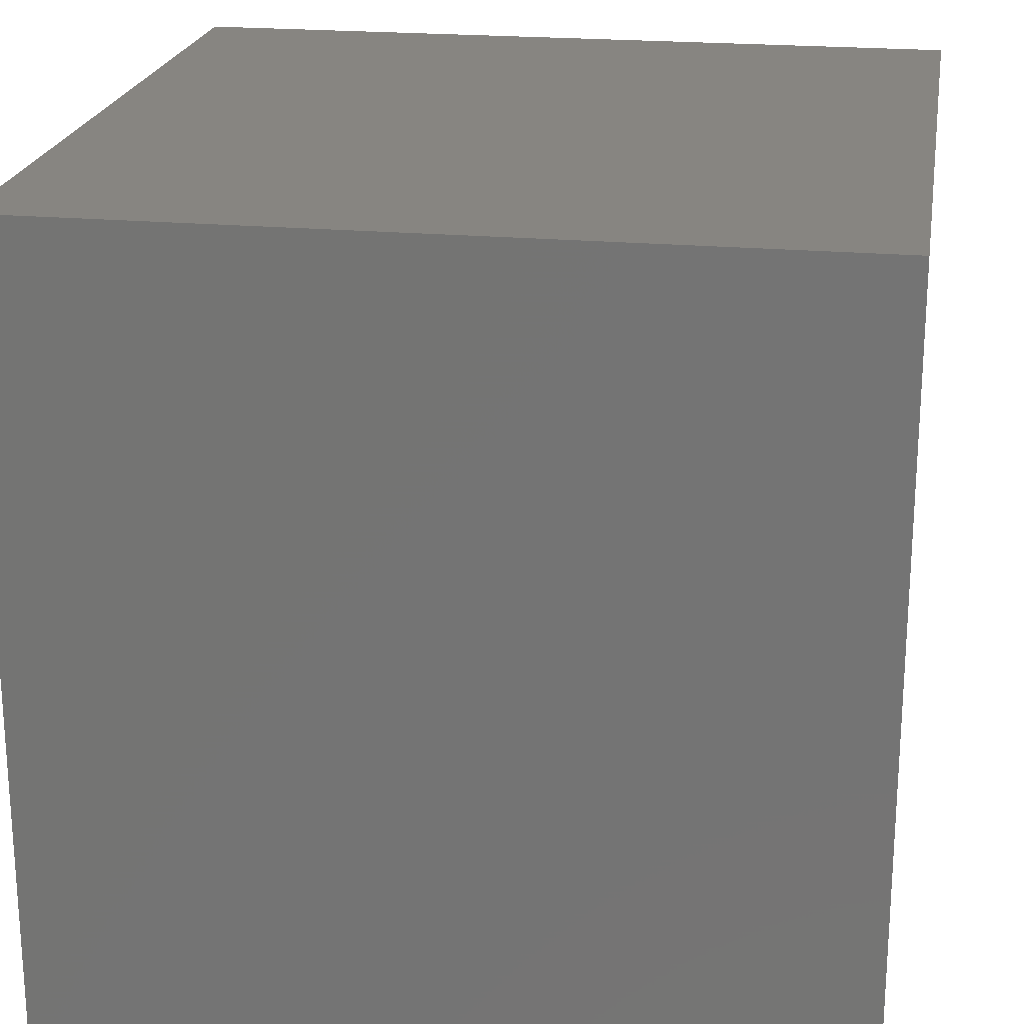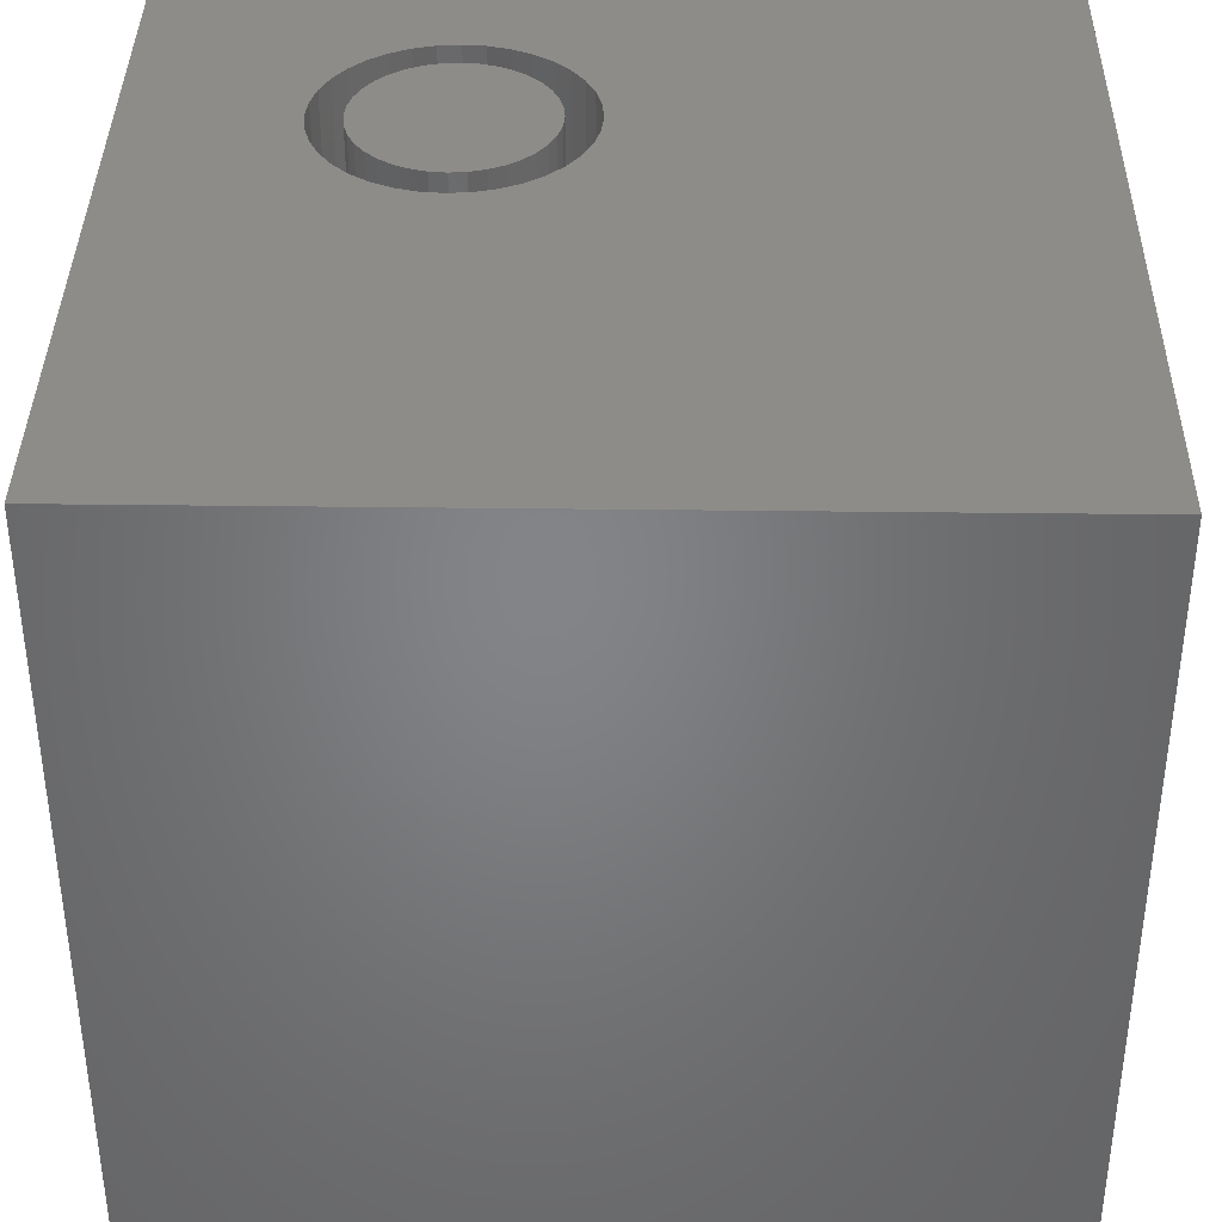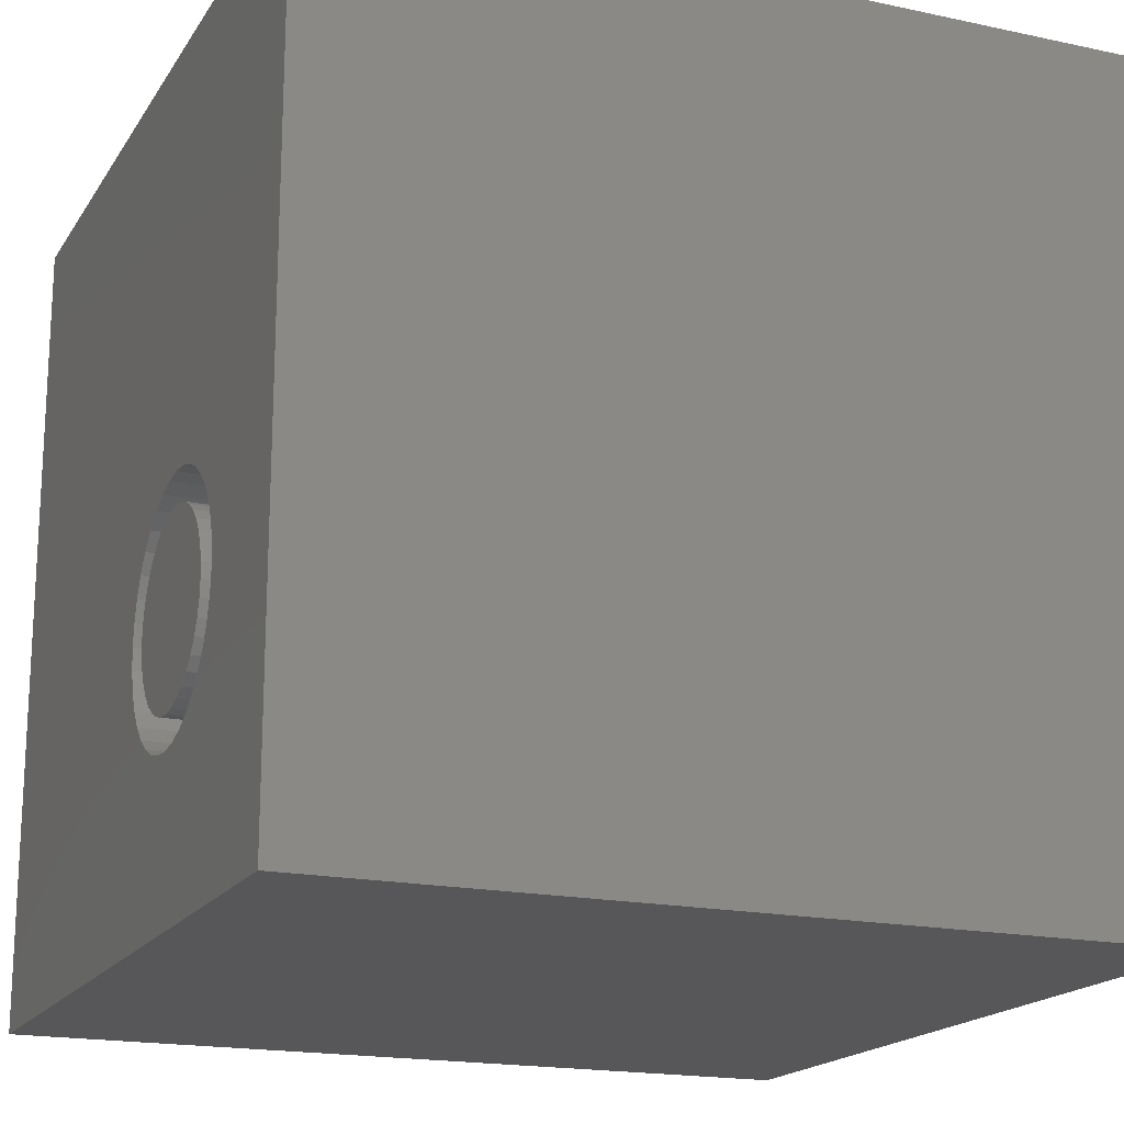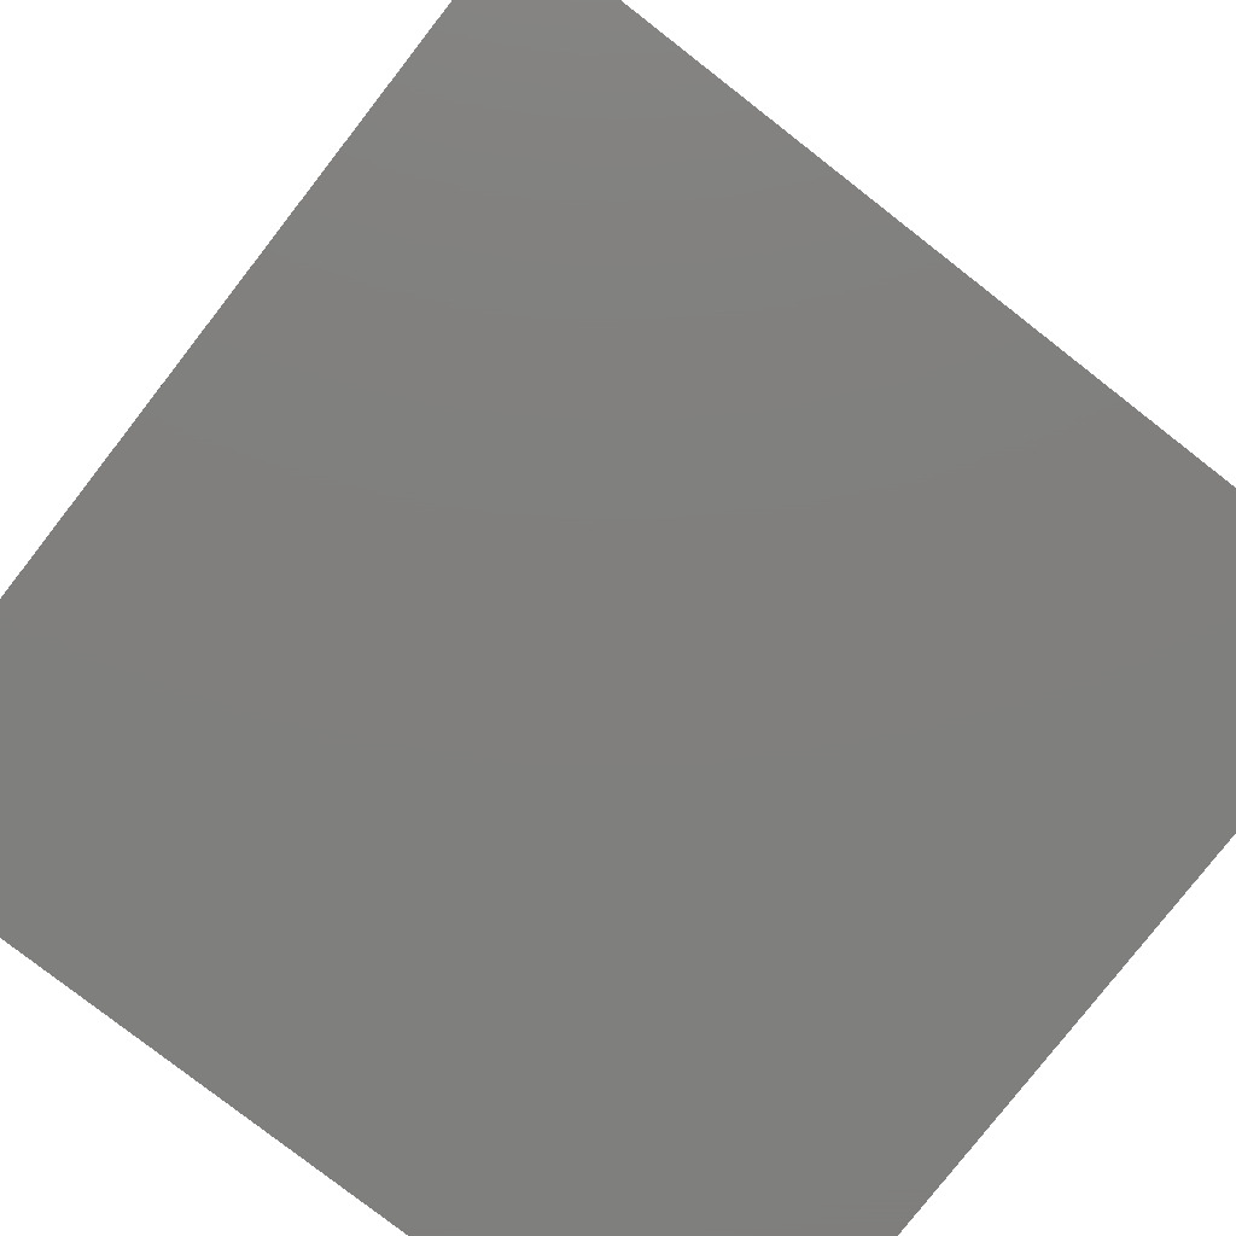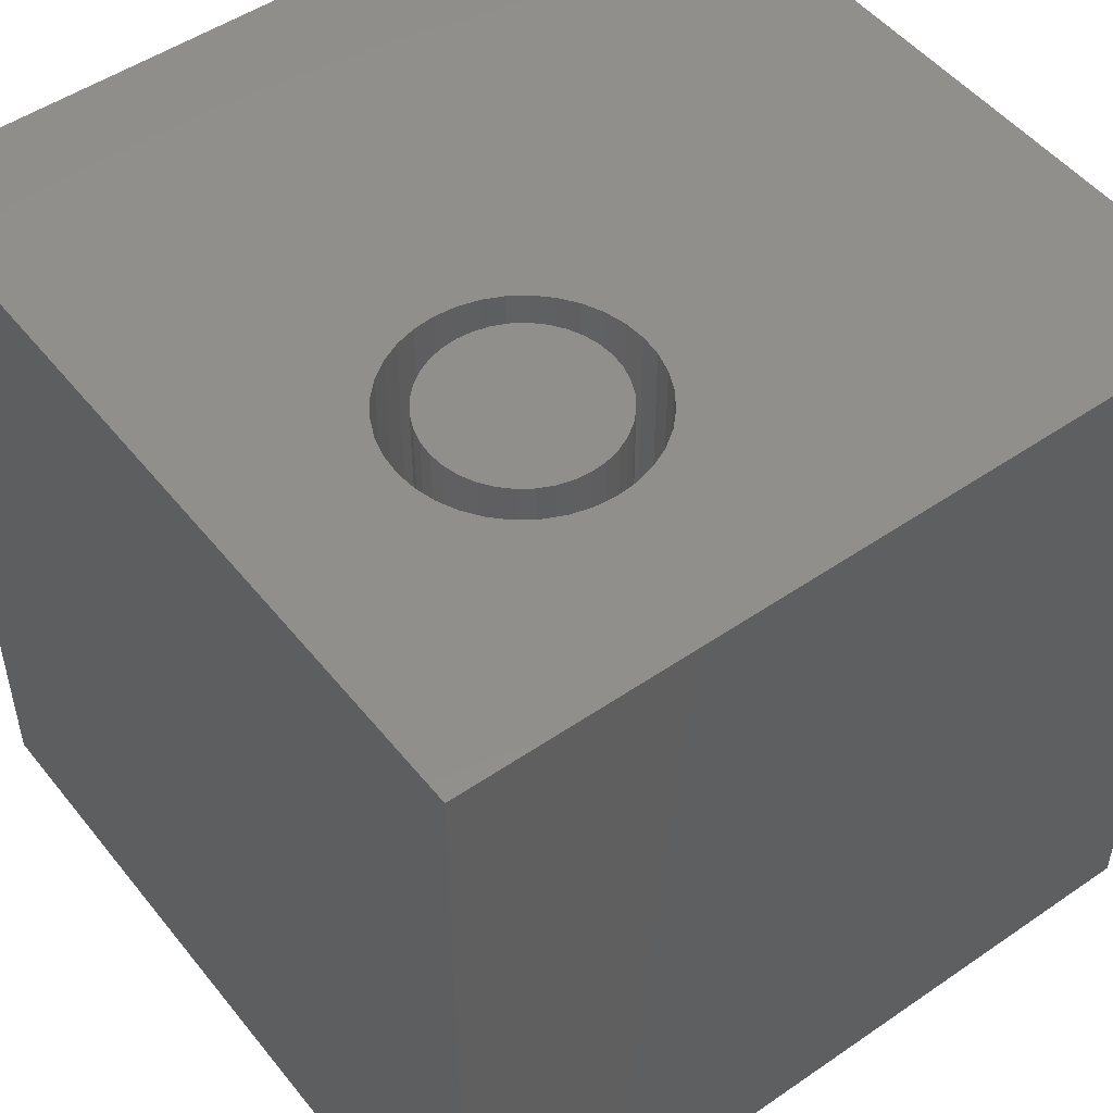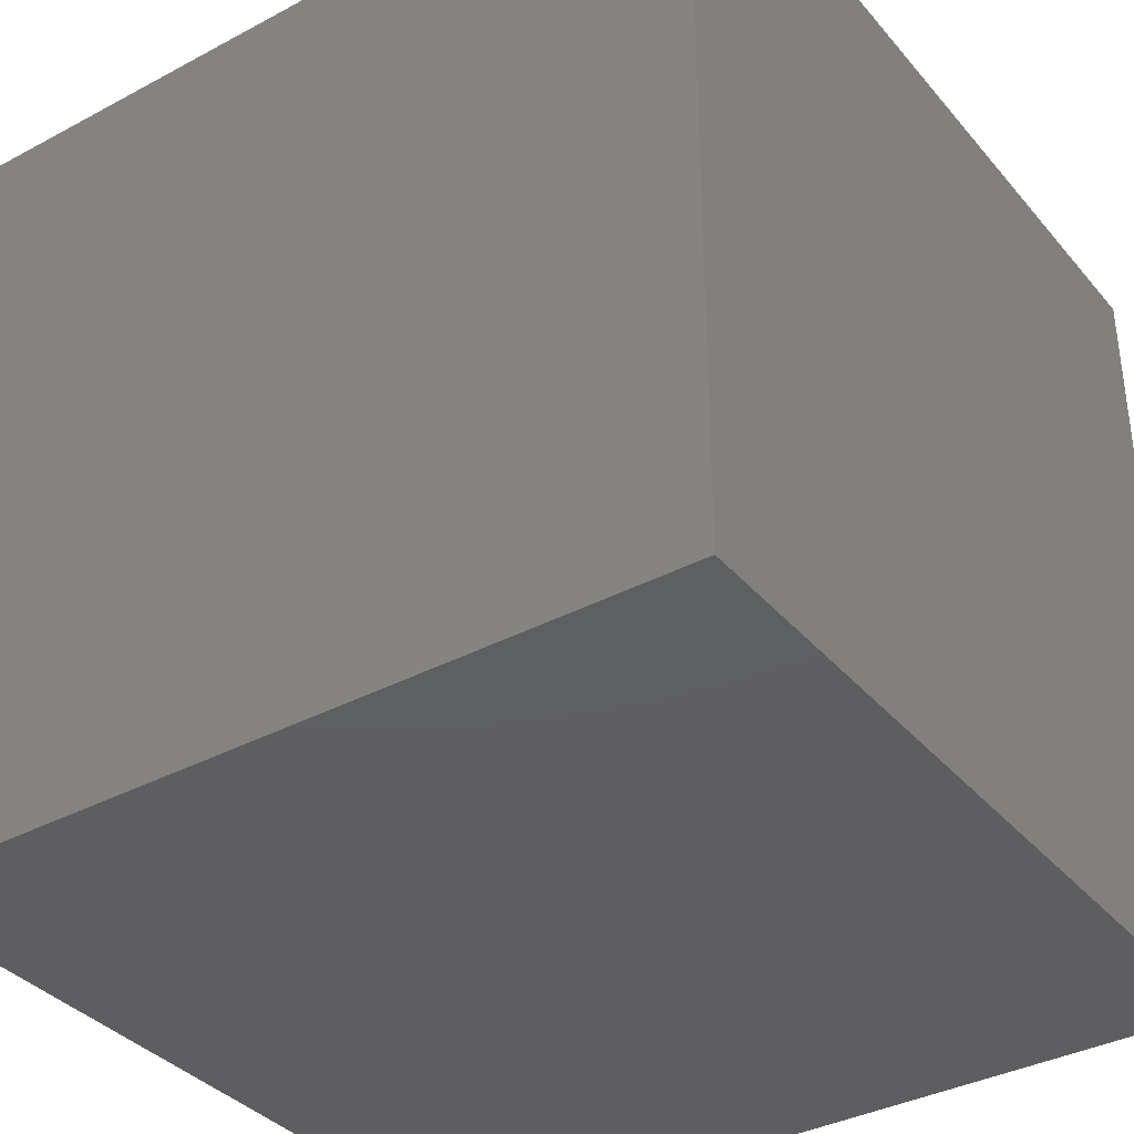
<metadata>
{"format":"stl","ext":"stl","renderer":"f3d","projection":"perspective","resolution":1024,"background":"white","views":[{"elev":21.6,"azim":99.2,"up":"+Y"},{"elev":38.1,"azim":-179.1,"up":"+Z"},{"elev":-18.1,"azim":67.3,"up":"+Y"},{"elev":-79.3,"azim":-127.9,"up":"+Y"},{"elev":50.0,"azim":52.9,"up":"+Z"},{"elev":-36.4,"azim":124.8,"up":"+Y"}]}
</metadata>
<code>
# stl→obj: 152 verts, 300 faces
v 0 10 10
v 0 10 0
v 0 0 10
v 0 0 0
v 6.081 1.972 10
v 5.844 2.082 10
v 10 0 10
v 8.094 3.381 10
v 8.072 3.121 10
v 8.004 2.868 10
v 7.893 2.631 10
v 7.743 2.417 10
v 8.072 3.642 10
v 10 10 10
v 8.004 3.894 10
v 7.559 4.53 10
v 7.743 4.345 10
v 7.893 4.131 10
v 7.559 2.232 10
v 7.344 2.082 10
v 7.107 1.972 10
v 5.63 4.53 10
v 5.844 4.68 10
v 6.855 1.904 10
v 6.594 1.881 10
v 6.334 1.904 10
v 5.295 2.631 10
v 5.185 2.868 10
v 5.117 3.121 10
v 5.094 3.381 10
v 5.117 3.642 10
v 5.185 3.894 10
v 6.855 4.858 10
v 7.107 4.791 10
v 7.344 4.68 10
v 5.63 2.232 10
v 5.445 2.417 10
v 5.295 4.131 10
v 5.445 4.345 10
v 6.081 4.791 10
v 6.334 4.858 10
v 6.594 4.881 10
v 10 10 0
v 10 0 0
v 8.072 3.121 7.142
v 8.094 3.381 7.142
v 8.072 3.642 7.142
v 8.004 3.894 7.142
v 7.893 4.131 7.142
v 7.743 4.345 7.142
v 7.559 4.53 7.142
v 7.344 4.68 7.142
v 7.107 4.791 7.142
v 6.855 4.858 7.142
v 6.594 4.881 7.142
v 6.334 4.858 7.142
v 6.081 4.791 7.142
v 5.844 4.68 7.142
v 5.63 4.53 7.142
v 5.445 4.345 7.142
v 5.295 4.131 7.142
v 5.185 3.894 7.142
v 5.117 3.642 7.142
v 5.094 3.381 7.142
v 5.117 3.121 7.142
v 5.185 2.868 7.142
v 5.295 2.631 7.142
v 5.445 2.417 7.142
v 5.63 2.232 7.142
v 5.844 2.082 7.142
v 6.081 1.972 7.142
v 6.334 1.904 7.142
v 6.594 1.881 7.142
v 6.855 1.904 7.142
v 7.107 1.972 7.142
v 7.344 2.082 7.142
v 7.559 2.232 7.142
v 7.743 2.417 7.142
v 7.893 2.631 7.142
v 8.004 2.868 7.142
v 7.445 4.095 7.142
v 7.308 4.232 7.142
v 7.15 4.343 7.142
v 6.974 4.425 7.142
v 6.787 4.475 7.142
v 6.594 4.492 7.142
v 6.402 4.475 7.142
v 6.215 4.425 7.142
v 6.039 4.343 7.142
v 5.881 4.232 7.142
v 5.744 4.095 7.142
v 5.633 3.936 7.142
v 5.551 3.761 7.142
v 5.501 3.574 7.142
v 5.484 3.381 7.142
v 5.501 3.188 7.142
v 5.551 3.001 7.142
v 5.633 2.826 7.142
v 5.744 2.667 7.142
v 5.881 2.53 7.142
v 6.039 2.419 7.142
v 6.215 2.338 7.142
v 6.402 2.287 7.142
v 6.594 2.271 7.142
v 6.787 2.287 7.142
v 6.974 2.338 7.142
v 7.15 2.419 7.142
v 7.308 2.53 7.142
v 7.445 2.667 7.142
v 7.556 2.826 7.142
v 7.638 3.001 7.142
v 7.688 3.188 7.142
v 7.705 3.381 7.142
v 7.688 3.574 7.142
v 7.638 3.761 7.142
v 7.556 3.936 7.142
v 7.705 3.381 10
v 7.688 3.188 10
v 7.638 3.001 10
v 7.556 2.826 10
v 7.445 2.667 10
v 7.308 2.53 10
v 7.15 2.419 10
v 6.974 2.338 10
v 6.787 2.287 10
v 6.594 2.271 10
v 6.402 2.287 10
v 6.215 2.338 10
v 6.039 2.419 10
v 5.881 2.53 10
v 5.744 2.667 10
v 5.633 2.826 10
v 5.551 3.001 10
v 5.501 3.188 10
v 5.484 3.381 10
v 5.501 3.574 10
v 5.551 3.761 10
v 5.633 3.936 10
v 5.744 4.095 10
v 5.881 4.232 10
v 6.039 4.343 10
v 6.215 4.425 10
v 6.402 4.475 10
v 6.594 4.492 10
v 6.787 4.475 10
v 6.974 4.425 10
v 7.15 4.343 10
v 7.308 4.232 10
v 7.445 4.095 10
v 7.556 3.936 10
v 7.638 3.761 10
v 7.688 3.574 10
f 1 2 3
f 3 2 4
f 5 6 3
f 7 8 9
f 9 10 7
f 7 10 11
f 7 11 12
f 8 7 13
f 13 7 14
f 13 14 15
f 16 17 14
f 14 17 18
f 14 18 15
f 12 19 7
f 7 19 20
f 7 20 21
f 1 22 23
f 21 24 7
f 7 24 25
f 7 25 3
f 3 25 26
f 3 26 5
f 3 27 28
f 28 29 3
f 3 29 30
f 3 30 1
f 1 30 31
f 1 31 32
f 33 34 14
f 14 34 35
f 14 35 16
f 6 36 3
f 3 36 37
f 3 37 27
f 32 38 1
f 1 38 39
f 1 39 22
f 23 40 1
f 1 40 41
f 1 41 14
f 14 41 42
f 14 42 33
f 43 14 44
f 44 14 7
f 2 43 4
f 4 43 44
f 14 43 1
f 1 43 2
f 44 7 4
f 4 7 3
f 45 8 46
f 46 8 13
f 46 13 47
f 47 13 15
f 47 15 48
f 48 15 18
f 48 18 49
f 49 18 17
f 49 17 50
f 50 17 16
f 50 16 51
f 51 16 35
f 51 35 52
f 52 35 34
f 52 34 53
f 53 34 33
f 53 33 54
f 54 33 42
f 54 42 55
f 55 42 41
f 55 41 56
f 56 41 40
f 56 40 57
f 57 40 23
f 57 23 58
f 58 23 22
f 58 22 59
f 59 22 39
f 59 39 60
f 60 39 38
f 60 38 61
f 61 38 32
f 61 32 62
f 62 32 31
f 62 31 63
f 63 31 30
f 63 30 64
f 64 30 29
f 64 29 65
f 65 29 28
f 65 28 66
f 66 28 27
f 66 27 67
f 67 27 37
f 67 37 68
f 68 37 36
f 68 36 69
f 69 36 6
f 69 6 70
f 70 6 5
f 70 5 71
f 71 5 26
f 71 26 72
f 72 26 25
f 72 25 73
f 73 25 24
f 73 24 74
f 74 24 21
f 74 21 75
f 75 21 20
f 75 20 76
f 76 20 19
f 76 19 77
f 77 19 12
f 77 12 78
f 78 12 11
f 78 11 79
f 79 11 10
f 79 10 80
f 80 10 9
f 80 9 45
f 45 9 8
f 81 50 82
f 82 50 51
f 82 51 83
f 83 51 52
f 83 52 84
f 84 52 53
f 84 53 85
f 85 53 54
f 85 54 86
f 86 54 55
f 86 55 87
f 87 55 56
f 87 56 88
f 88 56 57
f 88 57 89
f 89 57 58
f 89 58 90
f 90 58 59
f 90 59 91
f 91 59 60
f 91 60 92
f 92 60 61
f 92 61 93
f 93 61 62
f 93 62 94
f 94 62 63
f 94 63 95
f 95 63 64
f 95 64 96
f 96 64 65
f 96 65 97
f 97 65 66
f 97 66 98
f 98 66 67
f 98 67 99
f 99 67 68
f 99 68 100
f 100 68 69
f 100 69 101
f 101 69 70
f 101 70 102
f 102 70 71
f 102 71 103
f 103 71 72
f 103 72 104
f 104 72 73
f 104 73 105
f 105 73 74
f 105 74 106
f 106 74 75
f 106 75 107
f 107 75 76
f 107 76 108
f 108 76 77
f 108 77 109
f 109 77 78
f 109 78 110
f 110 78 79
f 110 79 111
f 111 79 80
f 111 80 112
f 112 80 45
f 112 45 113
f 113 45 46
f 113 46 114
f 114 46 47
f 114 47 115
f 115 47 48
f 115 48 116
f 116 48 49
f 116 49 81
f 81 49 50
f 114 117 113
f 113 117 118
f 113 118 112
f 112 118 119
f 112 119 111
f 111 119 120
f 111 120 110
f 110 120 121
f 110 121 109
f 109 121 122
f 109 122 108
f 108 122 123
f 108 123 107
f 107 123 124
f 107 124 106
f 106 124 125
f 106 125 105
f 105 125 126
f 105 126 104
f 104 126 127
f 104 127 103
f 103 127 128
f 103 128 102
f 102 128 129
f 102 129 101
f 101 129 130
f 101 130 100
f 100 130 131
f 100 131 99
f 99 131 132
f 99 132 98
f 98 132 133
f 98 133 97
f 97 133 134
f 97 134 96
f 96 134 135
f 96 135 95
f 95 135 136
f 95 136 94
f 94 136 137
f 94 137 93
f 93 137 138
f 93 138 92
f 92 138 139
f 92 139 91
f 91 139 140
f 91 140 90
f 90 140 141
f 90 141 89
f 89 141 142
f 89 142 88
f 88 142 143
f 88 143 87
f 87 143 144
f 87 144 86
f 86 144 145
f 86 145 85
f 85 145 146
f 85 146 84
f 84 146 147
f 84 147 83
f 83 147 148
f 83 148 82
f 82 148 149
f 82 149 81
f 81 149 150
f 81 150 116
f 116 150 151
f 116 151 115
f 115 151 152
f 115 152 114
f 114 152 117
f 122 121 137
f 139 138 117
f 117 138 137
f 117 137 118
f 136 135 125
f 122 137 123
f 121 120 137
f 137 120 119
f 137 119 118
f 117 149 148
f 145 144 117
f 117 144 143
f 117 143 142
f 135 134 125
f 125 134 133
f 125 133 132
f 132 131 125
f 125 131 130
f 125 130 129
f 129 128 125
f 125 128 127
f 125 127 126
f 136 125 137
f 137 125 124
f 137 124 123
f 152 151 117
f 117 151 150
f 117 150 149
f 148 147 117
f 117 147 146
f 117 146 145
f 142 141 117
f 117 141 140
f 117 140 139

</code>
